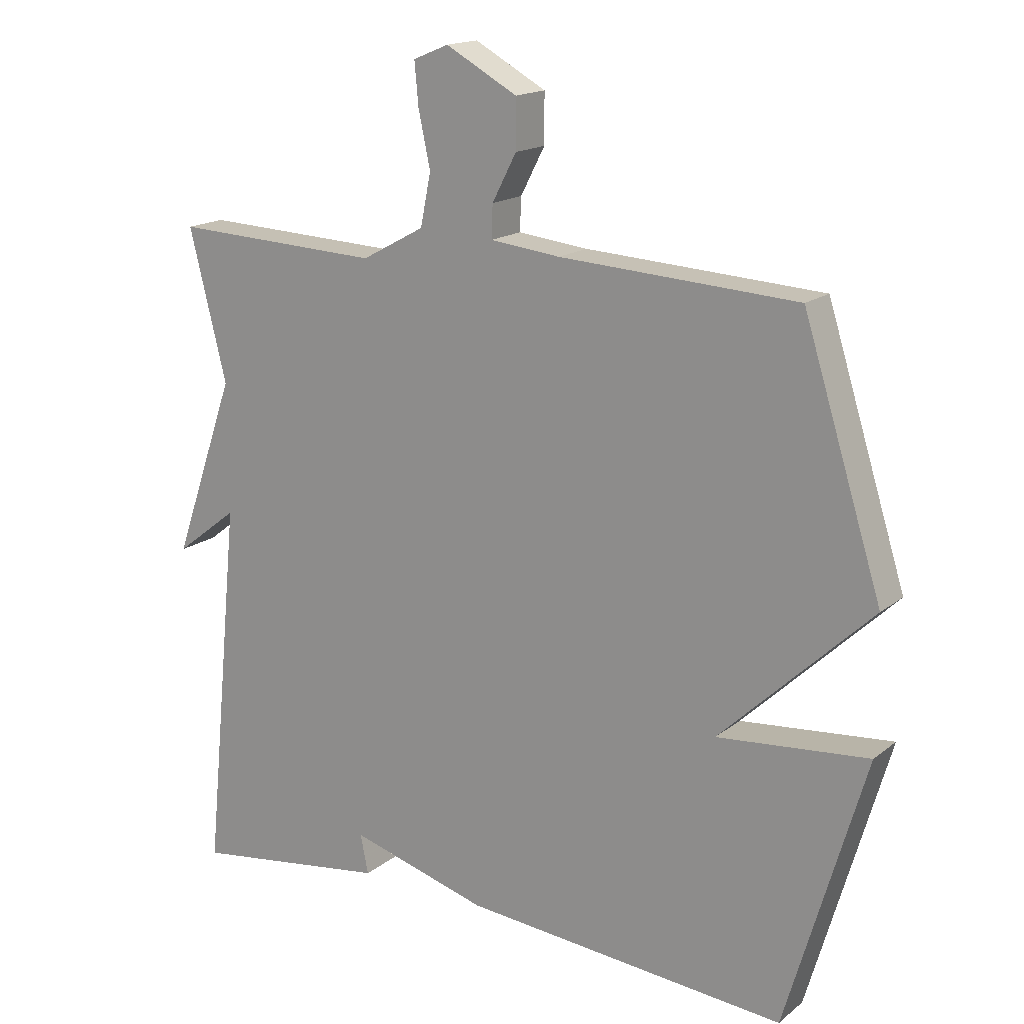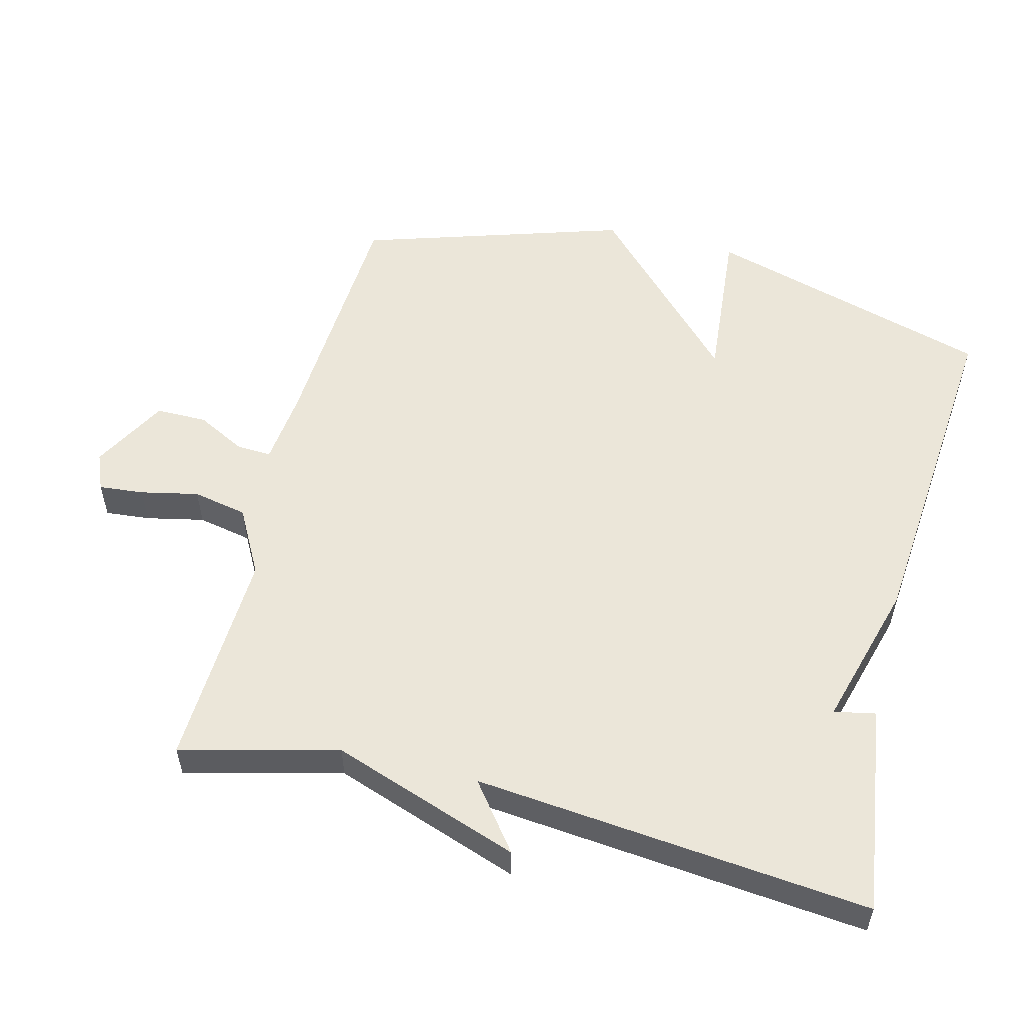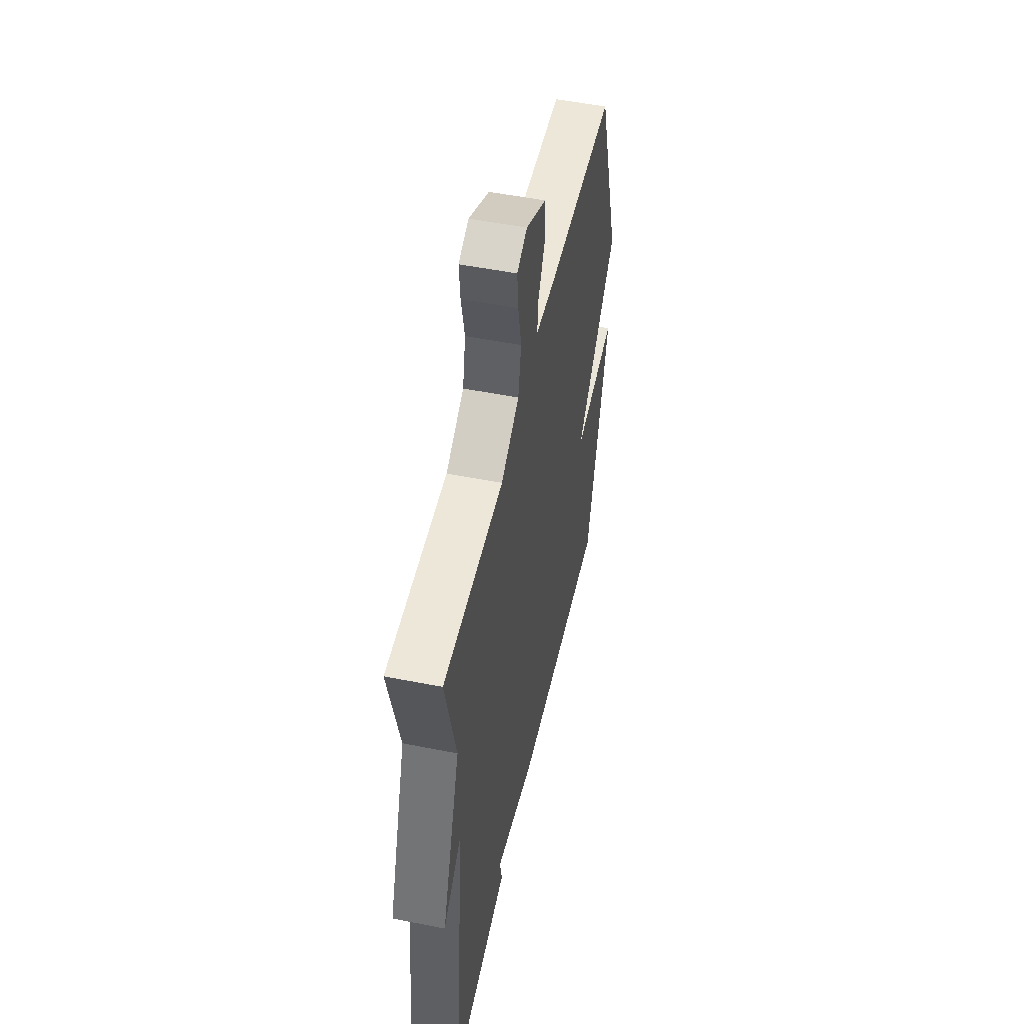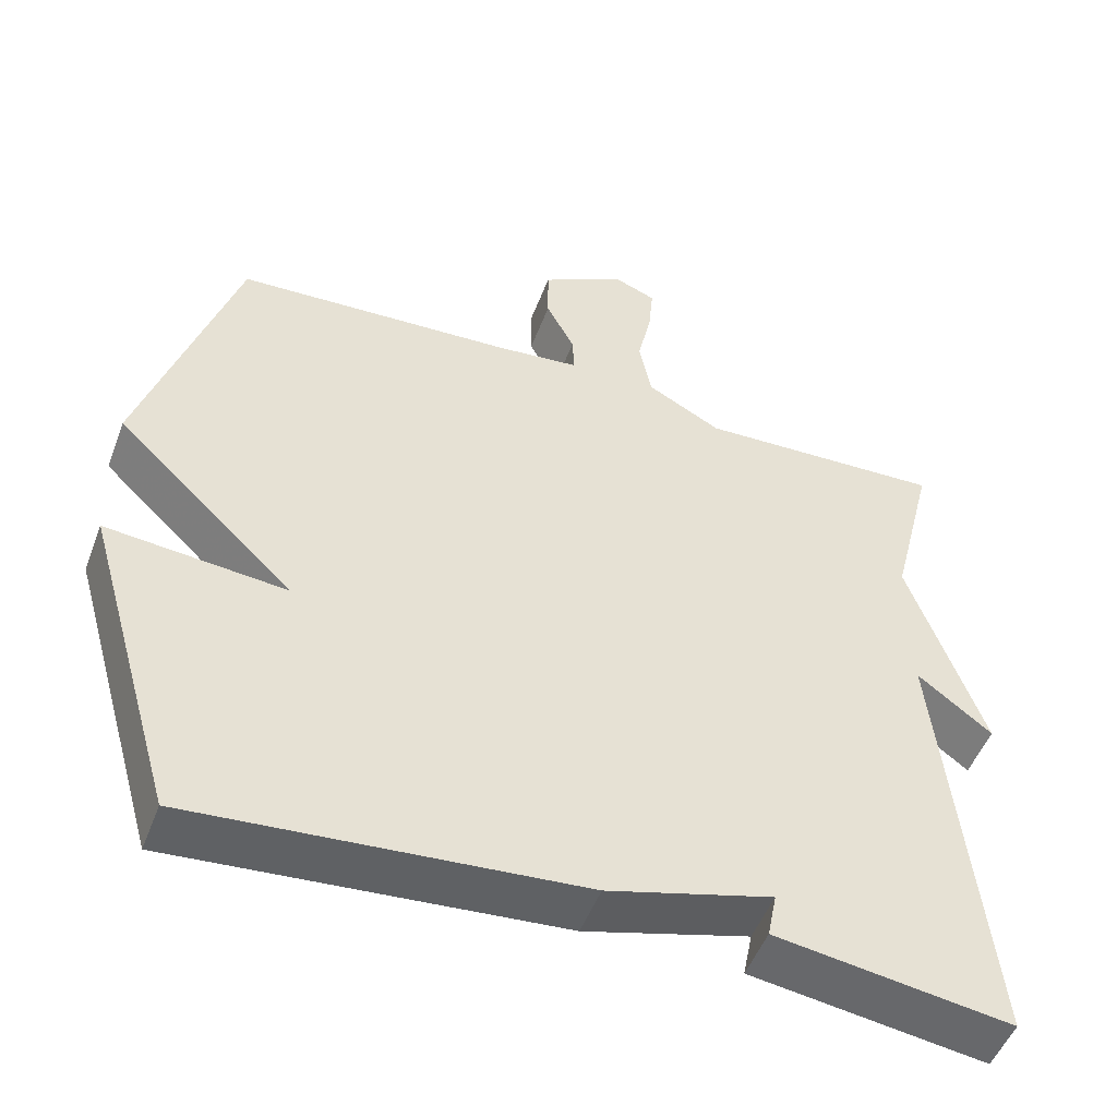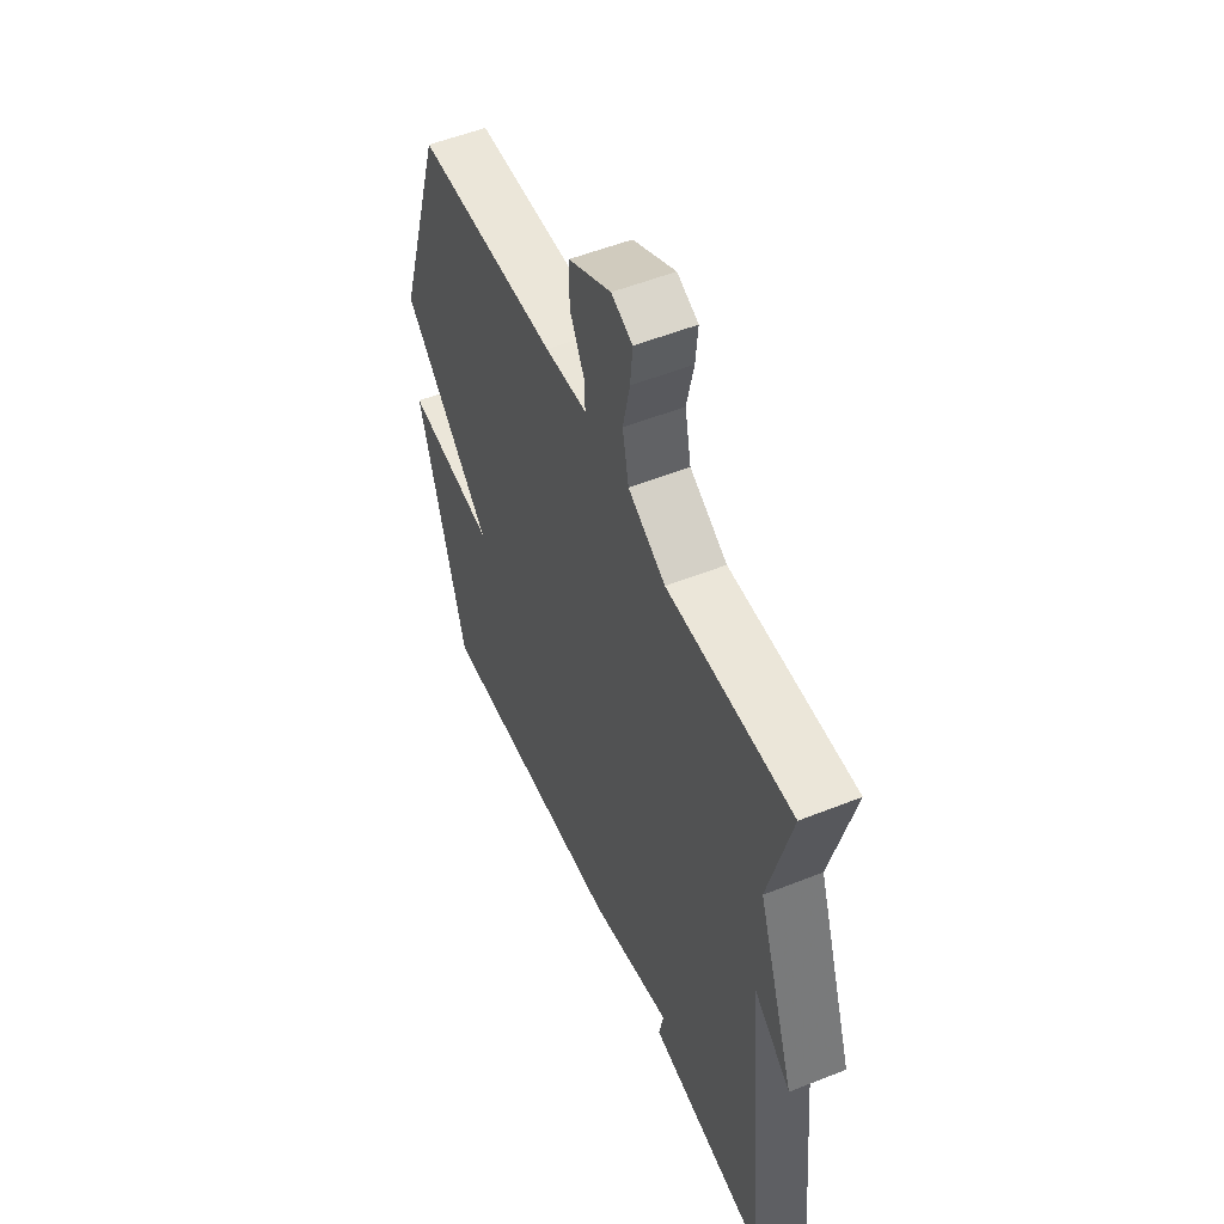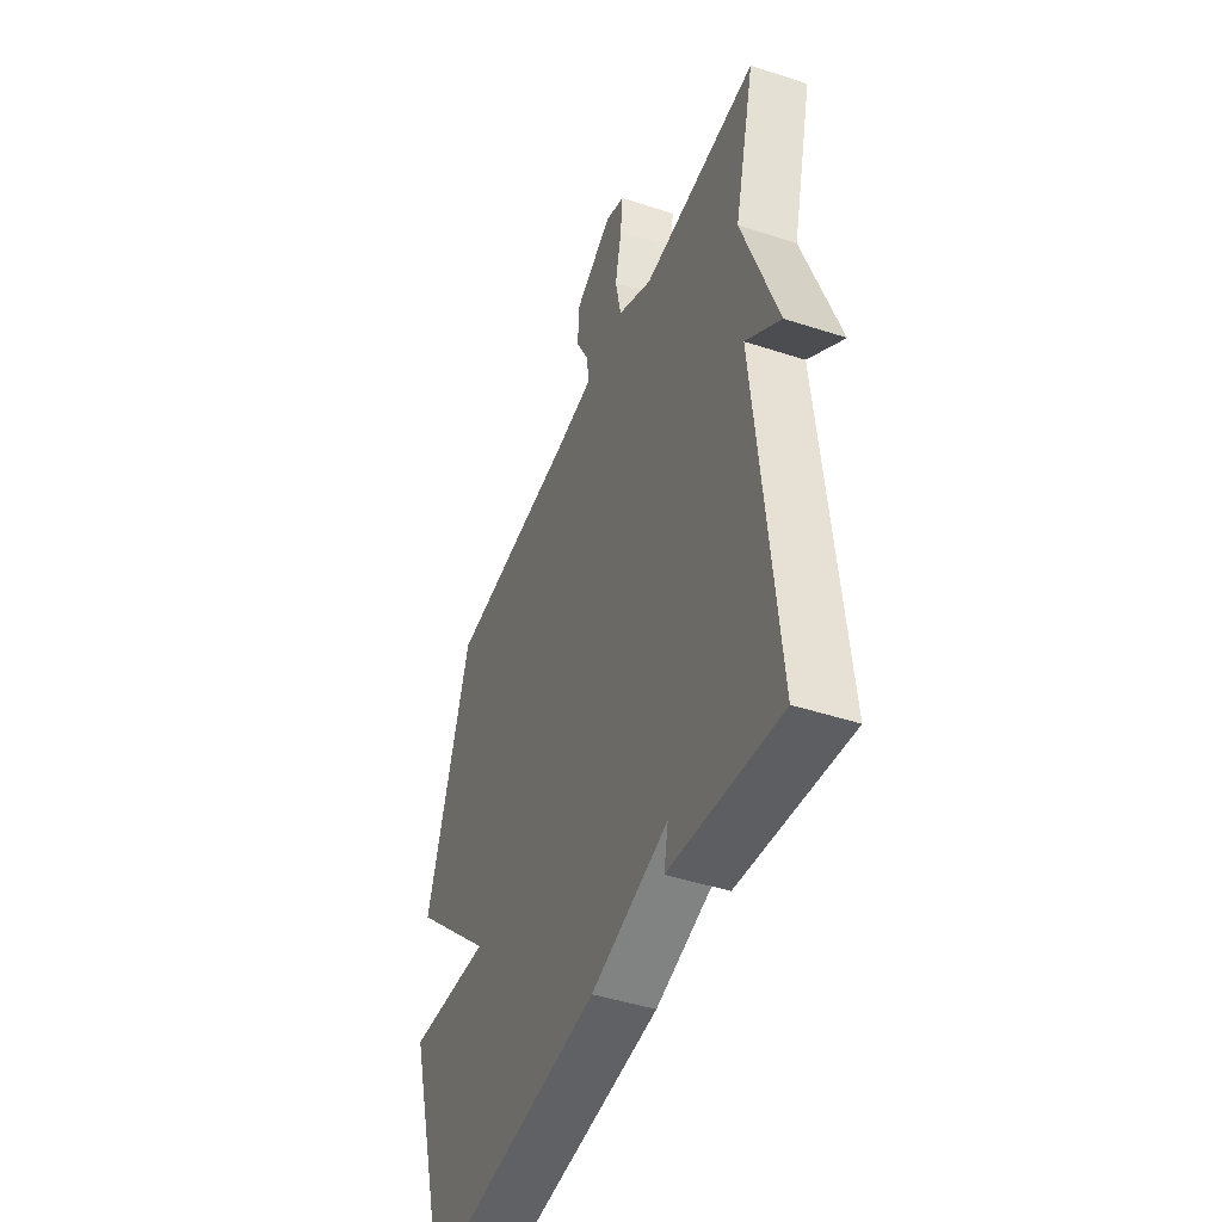
<metadata>
{"format":"obj","ext":"obj","renderer":"f3d","projection":"perspective","resolution":1024,"background":"white","views":[{"elev":16.7,"azim":-146.7,"up":"+Z"},{"elev":55.1,"azim":104.2,"up":"+Y"},{"elev":51.7,"azim":102.1,"up":"+Z"},{"elev":-50.7,"azim":-20.5,"up":"+Z"},{"elev":53.7,"azim":67.0,"up":"+Z"},{"elev":-45.4,"azim":69.3,"up":"+Z"}]}
</metadata>
<code>
v 0.5 0.07 -0.5
v 0.197 0.07 -0.457
v 0.209 0.07 -0.397
v -0.003 0.07 -0.457
v -0.5 0.07 -0.5
v -0.621 0.07 -0.084
v -0.39 0.07 -0.105
v -0.621 0.07 0.116
v -0.5 0.07 0.5
v -0.138 0.07 0.521
v -0.031 0.07 0.533
v -0.033 0.07 0.583
v -0.07 0.07 0.654
v -0.07 0.07 0.728
v 0.039 0.07 0.788
v 0.093 0.07 0.766
v 0.087 0.07 0.701
v 0.069 0.07 0.617
v 0.085 0.07 0.538
v 0.181 0.07 0.486
v 0.5 0.07 0.5
v 0.443 0.07 0.272
v 0.539 0.07 -0.002
v 0.443 0.07 0.072
v 0.5 0 -0.5
v 0.197 0 -0.457
v 0.209 0 -0.397
v -0.003 0 -0.457
v -0.5 0 -0.5
v -0.621 0 -0.084
v -0.39 0 -0.105
v -0.621 0 0.116
v -0.5 0 0.5
v -0.138 0 0.521
v -0.031 0 0.533
v -0.033 0 0.583
v -0.07 0 0.654
v -0.07 0 0.728
v 0.039 0 0.788
v 0.093 0 0.766
v 0.087 0 0.701
v 0.069 0 0.617
v 0.085 0 0.538
v 0.181 0 0.486
v 0.5 0 0.5
v 0.443 0 0.272
v 0.539 0 -0.002
v 0.443 0 0.072
f 22 23 24
f 20 21 22
f 19 20 22 24
f 16 17 18
f 15 16 18
f 14 15 18
f 13 14 18
f 12 13 18
f 11 12 18 19
f 19 24 1
f 11 19 1
f 10 11 1
f 9 10 1
f 8 9 1
f 7 8 1
f 5 6 7
f 4 5 7
f 3 4 7
f 1 2 3
f 1 3 7
f 48 47 46
f 46 45 44
f 48 46 44 43
f 42 41 40
f 42 40 39
f 42 39 38
f 42 38 37
f 42 37 36
f 43 42 36 35
f 25 48 43
f 25 43 35
f 25 35 34
f 25 34 33
f 25 33 32
f 25 32 31
f 31 30 29
f 31 29 28
f 31 28 27
f 27 26 25
f 31 27 25
f 1 25 26 2
f 2 26 27 3
f 3 27 28 4
f 4 28 29 5
f 5 29 30 6
f 6 30 31 7
f 7 31 32 8
f 8 32 33 9
f 9 33 34 10
f 10 34 35 11
f 11 35 36 12
f 12 36 37 13
f 13 37 38 14
f 14 38 39 15
f 15 39 40 16
f 16 40 41 17
f 17 41 42 18
f 18 42 43 19
f 19 43 44 20
f 20 44 45 21
f 21 45 46 22
f 22 46 47 23
f 23 47 48 24
f 24 48 25 1

</code>
